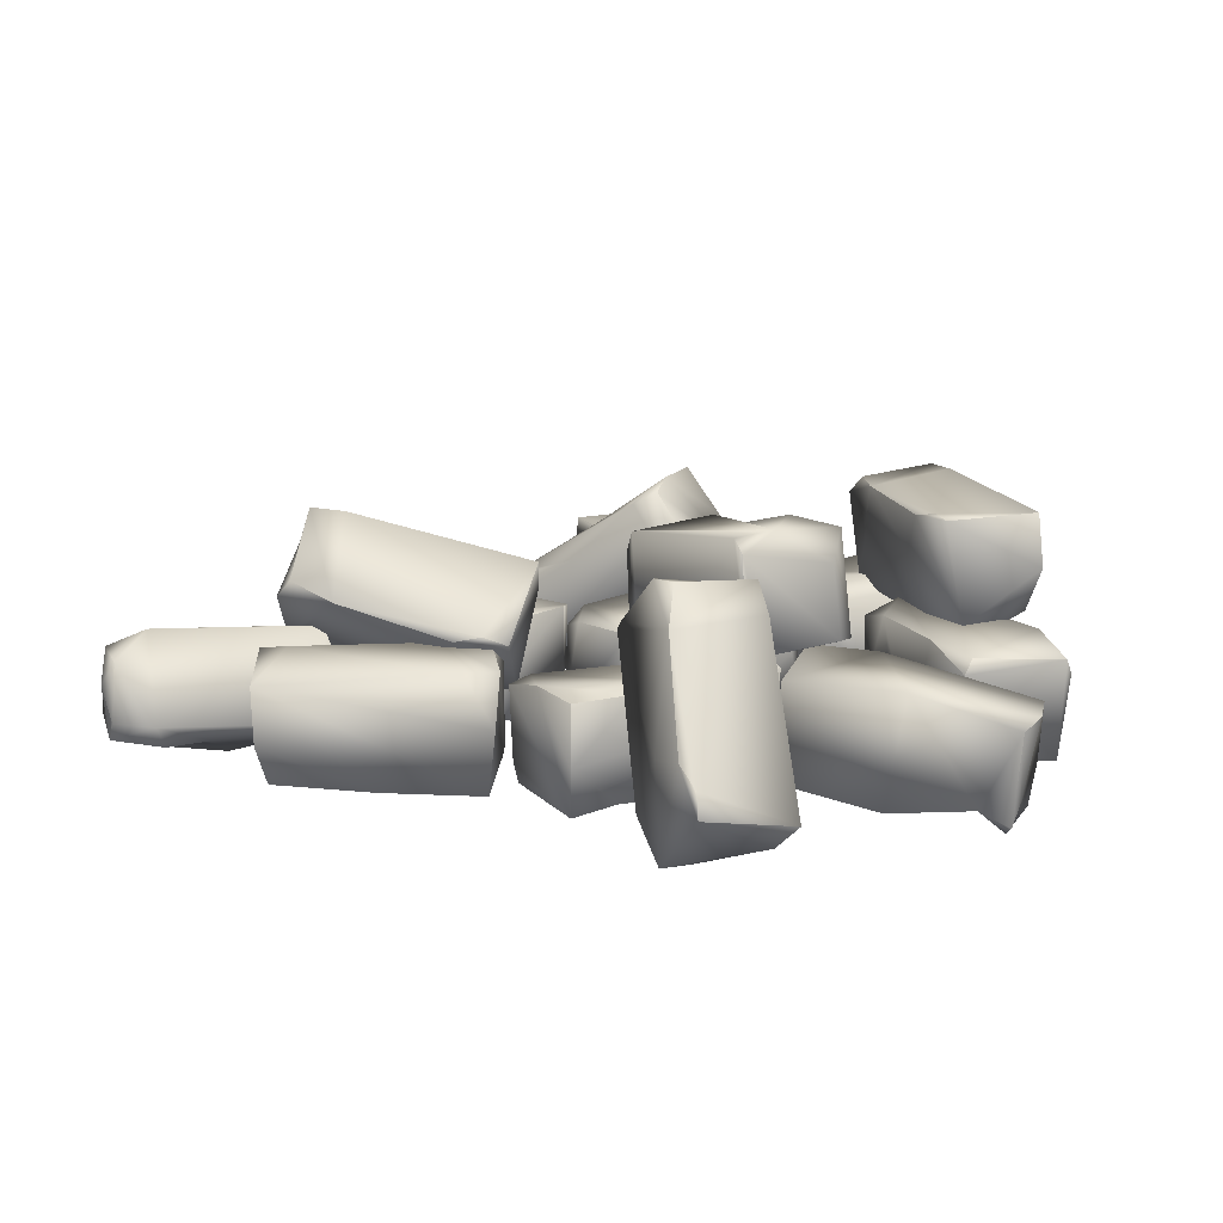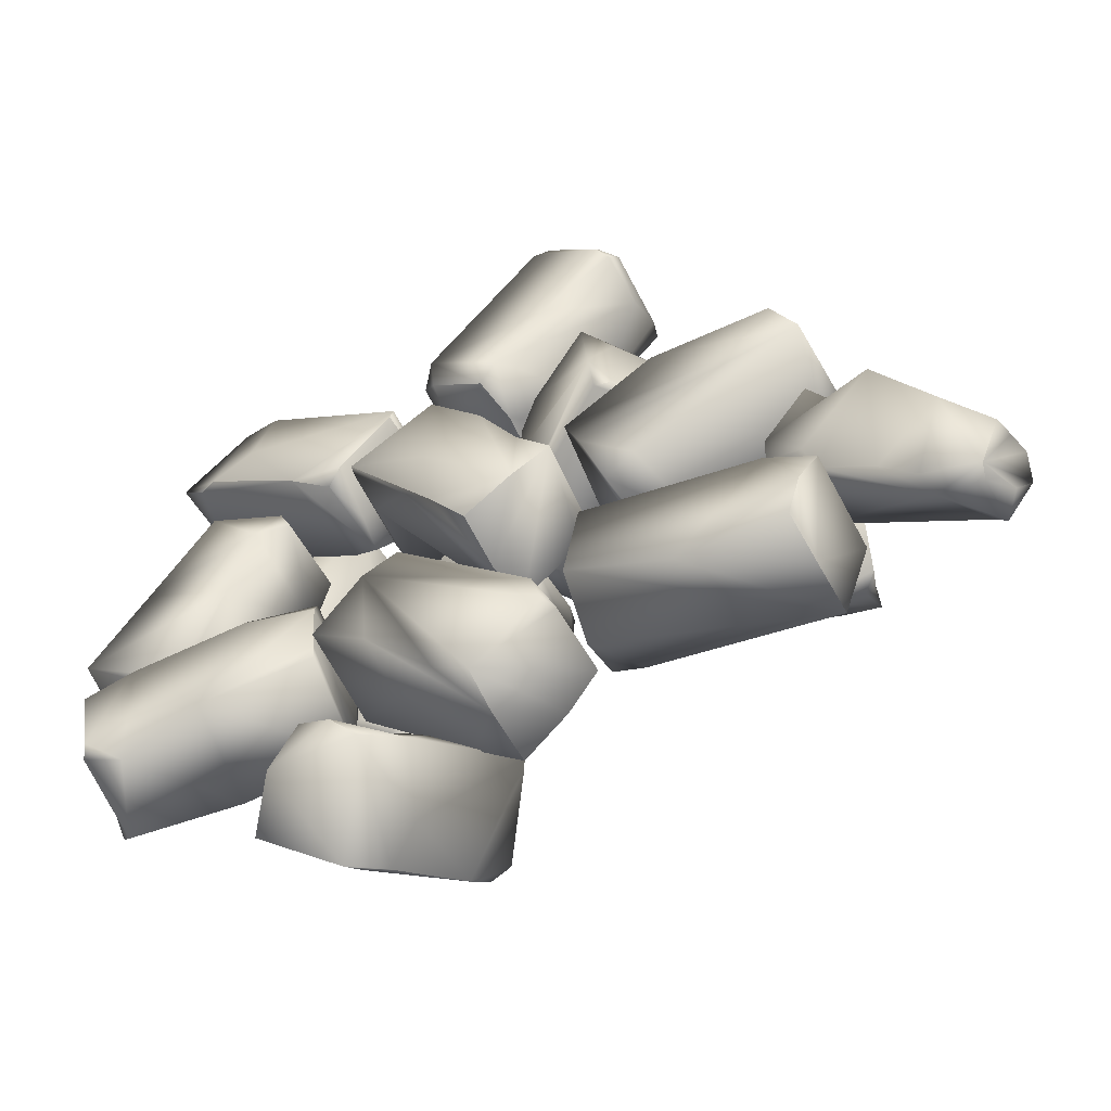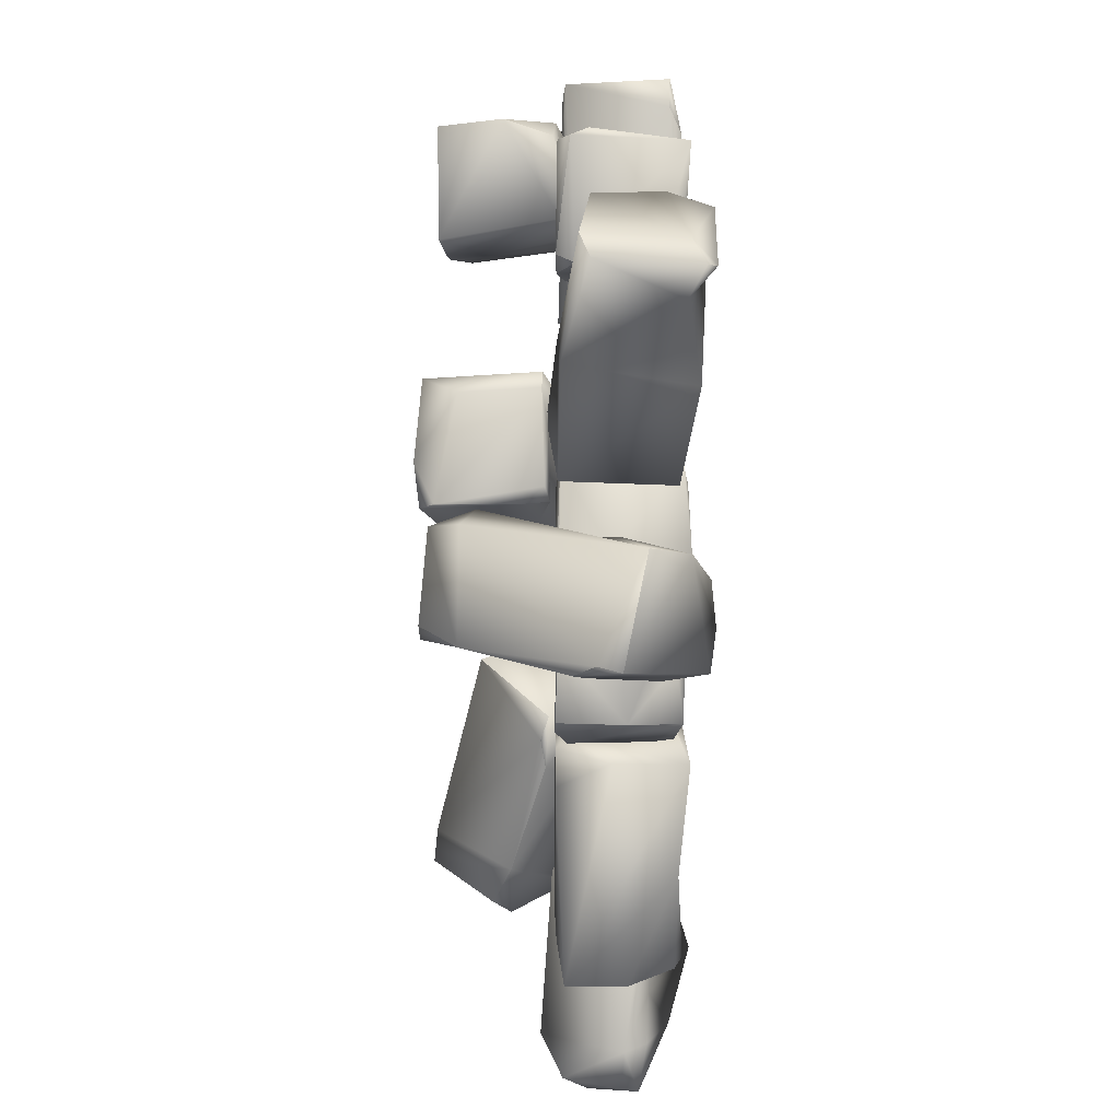
<metadata>
{"format":"obj","ext":"obj","renderer":"f3d","projection":"perspective","resolution":1024,"background":"white","views":[{"elev":16.2,"azim":-167.4,"up":"+Y"},{"elev":-58.3,"azim":26.0,"up":"+Z"},{"elev":-57.7,"azim":-90.4,"up":"+Z"}]}
</metadata>
<code>
v 1.957 0.6472 -0.7317
v 1.777 0.4333 -0.4424
v 1.691 0.3543 -0.3826
v 1.644 0.4678 -0.3679
v 1.583 0.3667 -0.4336
v 2.4 0.6228 -1.448
v 2.561 0.6315 -1.194
v 2.493 0.486 -1.428
v 2.389 0.3101 -1.541
v 2.442 0.4012 -1.411
v 1.667 0.1008 -0.3975
v 1.419 0.1021 -0.7458
v 1.412 0.2883 -0.7017
v 1.359 0.326 -0.7776
v 1.401 0.1379 -0.871
v 1.597 0.1034 -0.9611
v 2.034 -0.07289 -0.7917
v 1.637 0.1611 -1.083
v 1.93 0.1658 -1.293
v 1.863 0.3008 -0.4644
v 2.142 0.4671 -0.5357
v 2.34 0.4199 -0.6876
v 2.464 0.5187 -0.8898
v 2.565 0.29 -1.276
v 2.589 0.4907 -1.143
v 2.532 0.2092 -1.237
v 2.309 0.04269 -1.105
v 2.411 0.2156 -1.538
v 2.117 0.1776 -1.482
v 2.26 0.548 -0.705
v 0.6474 0.02942 1.973
v 0.6891 0.09049 2.045
v 0.5828 0.01096 2.104
v 0.2686 0.02047 2.399
v 0.6914 0.5828 2.061
v 0.3643 0.5772 2.326
v 0.6749 0.6683 2.041
v 0.2078 0.6605 2.422
v 0.1767 0.2414 2.451
v 0.1619 0.01564 2.403
v 0.2069 0.03839 1.655
v -0.5007 0.01414 1.557
v 0.662 0.3856 1.995
v -0.06671 -0.00124 1.183
v 0.2962 0.6397 1.552
v 0.1033 0.6672 1.336
v -0.121 0.2972 1.051
v -0.1271 0.6463 1.045
v -0.1776 0.03849 1.076
v -0.5016 0.05922 1.355
v -0.5775 0.1008 1.428
v -0.5996 0.6476 1.436
v -0.3982 0.6662 1.256
v -0.3941 0.6678 1.634
v -0.1258 0.6489 2.081
v 0.2043 0.6524 1.86
v 0.8601 0.6052 0.6071
v 0.9094 0.5443 0.6747
v 0.8373 0.4627 0.5788
v 0.618 0.09359 0.5374
v 0.8359 0.5099 1.16
v 0.5984 0.1672 1.102
v 0.8008 0.5215 1.242
v 0.4624 0.03014 1.158
v 0.5089 0.01013 0.7401
v 0.5187 0.0611 0.5148
v 0.3545 0.7929 0.5404
v -0.3394 0.698 0.3975
v 0.8221 0.5737 0.9608
v -0.02675 1.175 0.4527
v 0.3134 0.8922 1.148
v 0.0673 1.047 1.141
v -0.1626 1.276 0.7371
v -0.2267 1.265 1.08
v -0.1673 1.246 0.4728
v -0.4024 0.8903 0.4406
v -0.4613 0.7978 0.4693
v -0.5692 0.7629 1.005
v -0.4298 0.9889 1.056
v -0.3237 0.6265 1.06
v 0.05531 0.2688 1.089
v 0.3079 0.5699 1.146
v -0.6108 0.6824 -0.4667
v -0.7123 0.6684 -0.4524
v -0.6402 0.5492 -0.4118
v -0.6663 0.1188 -0.3995
v -1.068 0.6599 -0.7935
v -1.06 0.2389 -0.7927
v -1.109 0.6601 -0.8727
v -1.1 0.05766 -0.8705
v -0.808 0.01486 -0.57
v -0.6167 0.03395 -0.4415
v -0.2423 0.5462 -0.8422
v 0.15 0.06366 -1.194
v -0.8795 0.6796 -0.702
v 0.1688 0.6364 -1.191
v -0.6482 0.6807 -1.286
v -0.4613 0.67 -1.509
v 0.05666 0.679 -1.5
v -0.1826 0.6776 -1.754
v 0.2497 0.6189 -1.327
v 0.2296 0.1918 -1.336
v 0.1948 0.0866 -1.36
v -0.183 0.06486 -1.756
v -0.1891 0.3344 -1.776
v -0.3993 0.09667 -1.571
v -0.7535 0.01796 -1.196
v -0.7846 0.4131 -1.17
v -0.9228 0.7094 -0.9314
v -1.021 0.7367 -0.9489
v -0.9337 0.8499 -0.9733
v -0.9102 1.279 -0.9417
v -1.393 0.7535 -0.6261
v -1.338 1.169 -0.5824
v -1.438 0.7505 -0.5493
v -1.361 1.345 -0.488
v -1.049 1.382 -0.7682
v -0.8539 1.353 -0.8887
v -0.5642 0.7634 -0.5266
v -0.1415 1.159 -0.1075
v -1.203 0.7209 -0.7101
v -0.1874 0.5911 -0.1696
v -1.008 0.6348 -0.1186
v -0.835 0.6013 0.1125
v -0.3217 0.532 0.1269
v -0.574 0.5366 0.3684
v -0.1132 0.5855 -0.02939
v -0.08542 1.009 0.02362
v -0.1095 1.115 0.05686
v -0.5052 1.142 0.4341
v -0.5429 0.8744 0.4255
v -0.7124 1.154 0.237
v -1.032 1.311 -0.1444
v -1.107 0.9269 -0.213
v -0.9374 0.638 0.5921
v -0.9743 0.5769 0.667
v -0.8643 0.6564 0.7183
v -0.5315 0.6469 0.9926
v -0.9755 0.08463 0.6832
v -0.6317 0.0902 0.9262
v -0.9603 -0.00088 0.6619
v -0.4693 0.006932 1.011
v -0.4363 0.426 1.038
v -0.4247 0.6518 0.9897
v -0.5188 0.629 0.2456
v 0.1808 0.6532 0.1015
v -0.9506 0.2818 0.6151
v -0.2768 0.6686 -0.2432
v -0.6146 0.02766 0.1485
v -0.4364 0.000189 -0.07966
v -0.2313 0.3702 -0.3787
v -0.2255 0.02111 -0.3844
v -0.1731 0.6289 -0.3567
v 0.1685 0.6082 -0.1001
v 0.2491 0.5666 -0.03206
v 0.2716 0.01977 -0.02606
v 0.05883 0.001172 -0.1918
v 0.07951 -0.000449 0.1853
v -0.1588 0.01845 0.6492
v -0.5027 0.01504 0.4505
v 1.484 0.489 -0.5773
v 1.474 0.6822 -0.719
v 2.313 0.7447 -1.192
v 2.148 0.298 -1.518
v 1.4 0.1743 -0.9013
v 1.35 0.4484 -0.7919
v 1.42 0.1123 0.649
v 1.567 0.01483 0.4471
v 1.44 0.3247 0.7115
v 1.505 0.5344 0.691
v 1.709 0.02769 0.1519
v 1.748 0.5908 0.1251
v 1.613 0.5872 0.05589
v 1.474 0.6545 0.01733
v 1.259 0.6635 0.1909
v 0.8506 0.6447 -0.2854
v 1.233 0.6184 0.5978
v 0.6029 0.5891 -0.3935
v 0.511 0.6554 -0.3315
v 0.3101 0.6286 0.1202
v 0.2983 0.6275 0.1783
v 0.3308 0.0775 0.2284
v 0.8827 -0.005538 0.4152
v 0.4498 -0.003929 -0.1486
v 0.7211 0.08425 -0.3394
v 0.5438 0.122 -0.4187
v 0.5346 0.3227 -0.3665
v 1.503 0.05075 -1.58
v 1.534 0.2947 -1.686
v 1.592 0.001538 -1.382
v 1.688 0.04673 -1.188
v 1.547 0.622 -1.676
v 1.694 0.6623 -1.132
v 1.545 0.6712 -1.102
v 1.421 0.6507 -1.006
v 1.299 0.405 -0.9694
v 0.7426 0.6764 -0.8648
v 1.426 0.02203 -1.044
v 0.4667 0.6755 -0.8604
v 0.4234 0.5817 -0.7829
v 0.4158 0.0873 -0.8086
v 0.4279 0.02943 -0.8124
v 0.3571 -0.003347 -1.36
v 0.9056 0.04816 -1.567
v 0.2975 0.3896 -1.43
v 0.4839 0.6737 -1.381
v 0.3025 0.6747 -1.302
v 0.3584 0.6232 -1.109
v -2.305 0.7042 0.3399
v -2.393 0.9571 0.3374
v -2.144 0.639 0.2013
v -1.981 0.6683 0.05541
v -2.358 1.282 0.3185
v -1.873 1.276 0.02778
v -1.804 1.28 0.1628
v -1.679 1.25 0.2559
v -1.633 0.9999 0.3658
v -1.356 1.253 0.8694
v -1.773 0.6269 0.2682
v -1.276 1.247 1.133
v -1.199 1.146 1.155
v -1.265 0.6561 1.174
v -1.277 0.5989 1.164
v -1.786 0.6138 1.383
v -2.129 0.6916 0.9113
v -1.801 1.011 1.455
v -1.78 1.292 1.26
v -1.655 1.283 1.412
v -1.49 1.216 1.306
v -1.765 0.5551 1.867
v -1.945 0.6526 1.694
v -1.774 0.3427 1.932
v -1.842 0.133 1.924
v -2.137 0.6397 1.429
v -2.18 0.07657 1.409
v -2.059 0.08023 1.317
v -1.929 0.01287 1.255
v -1.687 0.003854 1.388
v -1.369 0.02265 0.8475
v -1.59 0.04897 1.784
v -1.144 0.07831 0.6976
v -1.042 0.01204 0.7425
v -0.7652 0.0388 1.152
v -0.7435 0.03988 1.207
v -0.7667 0.5899 1.262
v -1.277 0.6729 1.543
v -0.95 0.6713 0.9119
v -1.251 0.5831 0.7716
v -1.09 0.5454 0.6625
v -1.072 0.3447 0.7123
v 0.4548 0.6231 -0.2009
v 0.3484 0.8483 -0.2999
v 0.4539 0.4354 -0.3197
v 0.429 0.3137 -0.5022
v 0.2867 1.067 -0.5361
v 0.3438 0.7091 -0.9698
v 0.4895 0.752 -0.9733
v 0.642 0.7241 -1.008
v 0.8071 0.5743 -0.8437
v 1.311 0.9051 -1.018
v 0.726 0.3044 -0.5456
v 1.566 1.003 -0.9776
v 1.649 0.9057 -0.9604
v 1.727 0.5772 -0.5982
v 1.724 0.5345 -0.5573
v 1.595 0.8718 -0.1383
v 1.008 0.8332 -0.1142
v 1.56 1.212 -0.3522
v 1.361 1.313 -0.6127
v 1.555 1.332 -0.6406
v 1.583 1.158 -0.7494
v -1.04 -0.03323 -1.814
v -1.257 0.06608 -1.937
v -0.8484 -0.0573 -1.924
v -0.7086 -0.02754 -2.092
v -1.414 0.2708 -2.139
v -0.9715 0.3831 -2.472
v -0.9444 0.5009 -2.38
v -0.8455 0.6059 -2.314
v -0.6848 0.5442 -2.097
v -0.7083 1.136 -1.887
v -0.5606 0.1857 -1.941
v -0.6928 1.325 -1.688
v -0.5766 1.321 -1.631
v -0.3484 0.9999 -1.332
v -0.3229 0.9531 -1.306
v -0.7754 0.7923 -1.031
v -1.003 0.3786 -1.382
v -1.032 1.062 -1.188
v -1.141 1.133 -1.505
v -1.066 1.285 -1.403
v -0.8761 1.28 -1.486
v -1.204 0.694 -0.5464
v -1.141 0.1289 -0.471
v -1.133 0.08812 -0.5659
v -1.153 0.6725 -1.124
v -1.216 0.7308 -0.6377
v -1.095 0.07152 -0.9595
v -1.09 0.08463 -1.052
v -1.706 0.005879 -1.183
v -1.515 0.02799 -0.5234
v -2.156 -0.02708 -0.6485
v -2.421 -0.04747 -0.7582
v -2.337 -0.04538 -1.204
v -2.193 0.08987 -1.263
v -2.367 0.007354 -1.26
v -2.411 0.5349 -1.278
v -1.813 0.6666 -1.168
v -2.488 0.588 -1.181
v -1.602 0.6812 -0.5355
v -2.48 0.5311 -0.7346
v -2.456 0.1716 -0.6672
v -2.398 0.06985 -1.041
v -2.573 0.6241 -0.2784
v -2.089 0.6909 -0.58
v -2.05 0.5958 -0.5929
v -2.544 0.04471 -0.2678
v -2.597 0.535 -0.2423
v -2.031 0.2005 -0.5897
v -2.04 0.1082 -0.5776
v -1.707 0.05575 -0.04055
v -1.84 0.6857 -0.2784
v -1.518 0.642 0.2913
v -1.385 0.5663 0.5341
v -1.398 0.1136 0.5099
v -1.578 0.03712 0.4425
v -1.43 0.06211 0.5655
v -1.891 0.04936 0.8267
v -2.264 0.08354 0.3294
v -1.913 0.1554 0.9072
v -2.397 0.6846 0.0733
v -1.887 0.5971 0.8258
v -1.574 0.6609 0.6467
v -1.486 0.2826 0.5944
f 1 2 3
f 2 4 3
f 4 5 3
f 6 7 8
f 6 8 9
f 9 8 10
f 5 11 3
f 5 12 11
f 13 12 5
f 14 12 13
f 14 15 12
f 15 16 12
f 16 17 12
f 16 18 17
f 18 19 17
f 12 17 20
f 20 11 12
f 3 11 20
f 3 20 21
f 22 21 20
f 22 20 23
f 20 17 23
f 24 25 23
f 26 24 23
f 17 27 23
f 26 23 27
f 19 27 17
f 28 26 27
f 29 27 19
f 29 28 27
f 7 23 25
f 7 30 23
f 30 22 23
f 30 21 22
f 31 32 33
f 32 34 33
f 35 34 32
f 35 36 34
f 35 37 36
f 37 38 36
f 34 36 39
f 36 38 39
f 34 39 40
f 33 34 40
f 41 33 40
f 41 31 33
f 41 40 42
f 40 39 42
f 31 41 43
f 31 43 32
f 32 43 35
f 41 44 43
f 44 41 42
f 43 45 35
f 43 44 45
f 35 45 37
f 37 45 46
f 45 47 46
f 44 47 45
f 46 47 48
f 44 49 47
f 42 49 44
f 50 49 42
f 51 42 39
f 50 42 51
f 52 50 51
f 51 39 52
f 52 49 50
f 52 47 49
f 48 47 53
f 47 52 53
f 52 39 54
f 54 53 52
f 54 39 55
f 53 54 55
f 55 39 38
f 46 48 53
f 38 56 55
f 56 53 55
f 46 53 56
f 37 56 38
f 37 46 56
f 57 58 59
f 58 60 59
f 61 60 58
f 61 62 60
f 61 63 62
f 63 64 62
f 60 62 65
f 62 64 65
f 60 65 66
f 59 60 66
f 67 59 66
f 67 57 59
f 67 66 68
f 66 65 68
f 57 67 69
f 57 69 58
f 58 69 61
f 67 70 69
f 70 67 68
f 69 71 61
f 69 70 71
f 61 71 63
f 63 71 72
f 71 73 72
f 70 73 71
f 72 73 74
f 70 75 73
f 68 75 70
f 76 75 68
f 77 68 65
f 76 68 77
f 78 76 77
f 77 65 78
f 78 75 76
f 78 73 75
f 74 73 79
f 73 78 79
f 78 65 80
f 80 79 78
f 80 65 81
f 79 80 81
f 81 65 64
f 72 74 79
f 64 82 81
f 82 79 81
f 72 79 82
f 63 82 64
f 63 72 82
f 83 84 85
f 84 86 85
f 87 86 84
f 87 88 86
f 87 89 88
f 89 90 88
f 86 88 91
f 88 90 91
f 86 91 92
f 85 86 92
f 93 85 92
f 93 83 85
f 93 92 94
f 92 91 94
f 83 93 95
f 83 95 84
f 84 95 87
f 93 96 95
f 96 93 94
f 95 97 87
f 95 96 97
f 87 97 89
f 89 97 98
f 97 99 98
f 96 99 97
f 98 99 100
f 96 101 99
f 94 101 96
f 102 101 94
f 103 94 91
f 102 94 103
f 104 102 103
f 103 91 104
f 104 101 102
f 104 99 101
f 100 99 105
f 99 104 105
f 104 91 106
f 106 105 104
f 106 91 107
f 105 106 107
f 107 91 90
f 98 100 105
f 90 108 107
f 108 105 107
f 98 105 108
f 89 108 90
f 89 98 108
f 109 110 111
f 110 112 111
f 113 112 110
f 113 114 112
f 113 115 114
f 115 116 114
f 112 114 117
f 114 116 117
f 112 117 118
f 111 112 118
f 119 111 118
f 119 109 111
f 119 118 120
f 118 117 120
f 109 119 121
f 109 121 110
f 110 121 113
f 119 122 121
f 122 119 120
f 121 123 113
f 121 122 123
f 113 123 115
f 115 123 124
f 123 125 124
f 122 125 123
f 124 125 126
f 122 127 125
f 120 127 122
f 128 127 120
f 129 120 117
f 128 120 129
f 130 128 129
f 129 117 130
f 130 127 128
f 130 125 127
f 126 125 131
f 125 130 131
f 130 117 132
f 132 131 130
f 132 117 133
f 131 132 133
f 133 117 116
f 124 126 131
f 116 134 133
f 134 131 133
f 124 131 134
f 115 134 116
f 115 124 134
f 135 136 137
f 136 138 137
f 139 138 136
f 139 140 138
f 139 141 140
f 141 142 140
f 138 140 143
f 140 142 143
f 138 143 144
f 137 138 144
f 145 137 144
f 145 135 137
f 145 144 146
f 144 143 146
f 135 145 147
f 135 147 136
f 136 147 139
f 145 148 147
f 148 145 146
f 147 149 139
f 147 148 149
f 139 149 141
f 141 149 150
f 149 151 150
f 148 151 149
f 150 151 152
f 148 153 151
f 146 153 148
f 154 153 146
f 155 146 143
f 154 146 155
f 156 154 155
f 155 143 156
f 156 153 154
f 156 151 153
f 152 151 157
f 151 156 157
f 156 143 158
f 158 157 156
f 158 143 159
f 157 158 159
f 159 143 142
f 150 152 157
f 142 160 159
f 160 157 159
f 150 157 160
f 141 160 142
f 141 150 160
f 161 5 4
f 162 161 4
f 4 2 1
f 162 4 1
f 3 21 1
f 30 1 21
f 163 1 30
f 163 162 1
f 30 7 163
f 7 6 163
f 6 164 163
f 162 163 164
f 6 9 164
f 28 164 9
f 28 29 164
f 164 29 19
f 164 19 18
f 165 162 164
f 18 165 164
f 165 166 162
f 165 18 16
f 165 16 15
f 165 15 14
f 167 168 169
f 168 170 169
f 171 172 168
f 168 172 170
f 172 173 174
f 172 174 170
f 170 174 175
f 176 175 174
f 170 175 177
f 176 178 179
f 176 179 180
f 180 181 176
f 175 176 181
f 177 175 181
f 180 182 181
f 182 177 181
f 169 170 177
f 177 183 169
f 183 177 182
f 183 167 169
f 168 167 183
f 171 168 183
f 182 171 183
f 173 172 171
f 184 171 182
f 185 173 171
f 184 185 171
f 174 173 176
f 176 173 185
f 176 185 186
f 186 185 184
f 186 178 176
f 187 184 182
f 187 186 184
f 187 182 180
f 186 187 178
f 180 179 187
f 179 178 187
f 188 189 190
f 189 191 190
f 192 193 189
f 189 193 191
f 193 194 195
f 193 195 191
f 191 195 196
f 197 196 195
f 191 196 198
f 197 199 200
f 197 200 201
f 201 202 197
f 196 197 202
f 198 196 202
f 201 203 202
f 203 198 202
f 190 191 198
f 198 204 190
f 204 198 203
f 204 188 190
f 189 188 204
f 192 189 204
f 203 192 204
f 194 193 192
f 205 192 203
f 206 194 192
f 205 206 192
f 195 194 197
f 197 194 206
f 197 206 207
f 207 206 205
f 207 199 197
f 208 205 203
f 208 207 205
f 208 203 201
f 207 208 199
f 201 200 208
f 200 199 208
f 209 210 211
f 210 212 211
f 213 214 210
f 210 214 212
f 214 215 216
f 214 216 212
f 212 216 217
f 218 217 216
f 212 217 219
f 218 220 221
f 218 221 222
f 222 223 218
f 217 218 223
f 219 217 223
f 222 224 223
f 224 219 223
f 211 212 219
f 219 225 211
f 225 219 224
f 225 209 211
f 210 209 225
f 213 210 225
f 224 213 225
f 215 214 213
f 226 213 224
f 227 215 213
f 226 227 213
f 216 215 218
f 218 215 227
f 218 227 228
f 228 227 226
f 228 220 218
f 229 226 224
f 229 228 226
f 229 224 222
f 228 229 220
f 222 221 229
f 221 220 229
f 230 231 232
f 231 233 232
f 234 235 231
f 231 235 233
f 235 236 237
f 235 237 233
f 233 237 238
f 239 238 237
f 233 238 240
f 239 241 242
f 239 242 243
f 243 244 239
f 238 239 244
f 240 238 244
f 243 245 244
f 245 240 244
f 232 233 240
f 240 246 232
f 246 240 245
f 246 230 232
f 231 230 246
f 234 231 246
f 245 234 246
f 236 235 234
f 247 234 245
f 248 236 234
f 247 248 234
f 237 236 239
f 239 236 248
f 239 248 249
f 249 248 247
f 249 241 239
f 250 247 245
f 250 249 247
f 250 245 243
f 249 250 241
f 243 242 250
f 242 241 250
f 251 252 253
f 252 254 253
f 255 256 252
f 252 256 254
f 256 257 258
f 256 258 254
f 254 258 259
f 260 259 258
f 254 259 261
f 260 262 263
f 260 263 264
f 264 265 260
f 259 260 265
f 261 259 265
f 264 266 265
f 266 261 265
f 253 254 261
f 261 267 253
f 267 261 266
f 267 251 253
f 252 251 267
f 255 252 267
f 266 255 267
f 257 256 255
f 268 255 266
f 269 257 255
f 268 269 255
f 258 257 260
f 260 257 269
f 260 269 270
f 270 269 268
f 270 262 260
f 271 268 266
f 271 270 268
f 271 266 264
f 270 271 262
f 264 263 271
f 263 262 271
f 272 273 274
f 273 275 274
f 276 277 273
f 273 277 275
f 277 278 279
f 277 279 275
f 275 279 280
f 281 280 279
f 275 280 282
f 281 283 284
f 281 284 285
f 285 286 281
f 280 281 286
f 282 280 286
f 285 287 286
f 287 282 286
f 274 275 282
f 282 288 274
f 288 282 287
f 288 272 274
f 273 272 288
f 276 273 288
f 287 276 288
f 278 277 276
f 289 276 287
f 290 278 276
f 289 290 276
f 279 278 281
f 281 278 290
f 281 290 291
f 291 290 289
f 291 283 281
f 292 289 287
f 292 291 289
f 292 287 285
f 291 292 283
f 285 284 292
f 284 283 292
f 293 294 295
f 293 295 296
f 297 293 296
f 298 296 295
f 298 299 296
f 299 300 296
f 298 300 299
f 295 300 298
f 301 300 295
f 300 301 302
f 302 303 304
f 302 304 305
f 300 302 305
f 305 304 306
f 306 307 305
f 300 305 308
f 305 307 308
f 300 308 296
f 307 309 308
f 310 296 308
f 309 310 308
f 310 297 296
f 310 293 297
f 311 310 309
f 294 293 310
f 301 295 294
f 310 301 294
f 301 310 312
f 311 312 310
f 302 301 312
f 302 312 303
f 312 311 313
f 313 303 312
f 311 309 313
f 303 313 304
f 307 313 309
f 306 304 313
f 306 313 307
f 314 315 316
f 314 316 317
f 318 314 317
f 319 317 316
f 319 320 317
f 320 321 317
f 319 321 320
f 316 321 319
f 322 321 316
f 321 322 323
f 323 324 325
f 323 325 326
f 321 323 326
f 326 325 327
f 327 328 326
f 321 326 329
f 326 328 329
f 321 329 317
f 328 330 329
f 331 317 329
f 330 331 329
f 331 318 317
f 331 314 318
f 332 331 330
f 315 314 331
f 322 316 315
f 331 322 315
f 322 331 333
f 332 333 331
f 323 322 333
f 323 333 324
f 333 332 334
f 334 324 333
f 332 330 334
f 324 334 325
f 328 334 330
f 327 325 334
f 327 334 328
f 166 165 14
f 166 14 13
f 5 166 13
f 161 166 5
f 162 166 161
f 28 24 26
f 25 24 28
f 7 25 28
f 8 7 28
f 10 8 28
f 9 10 28

</code>
